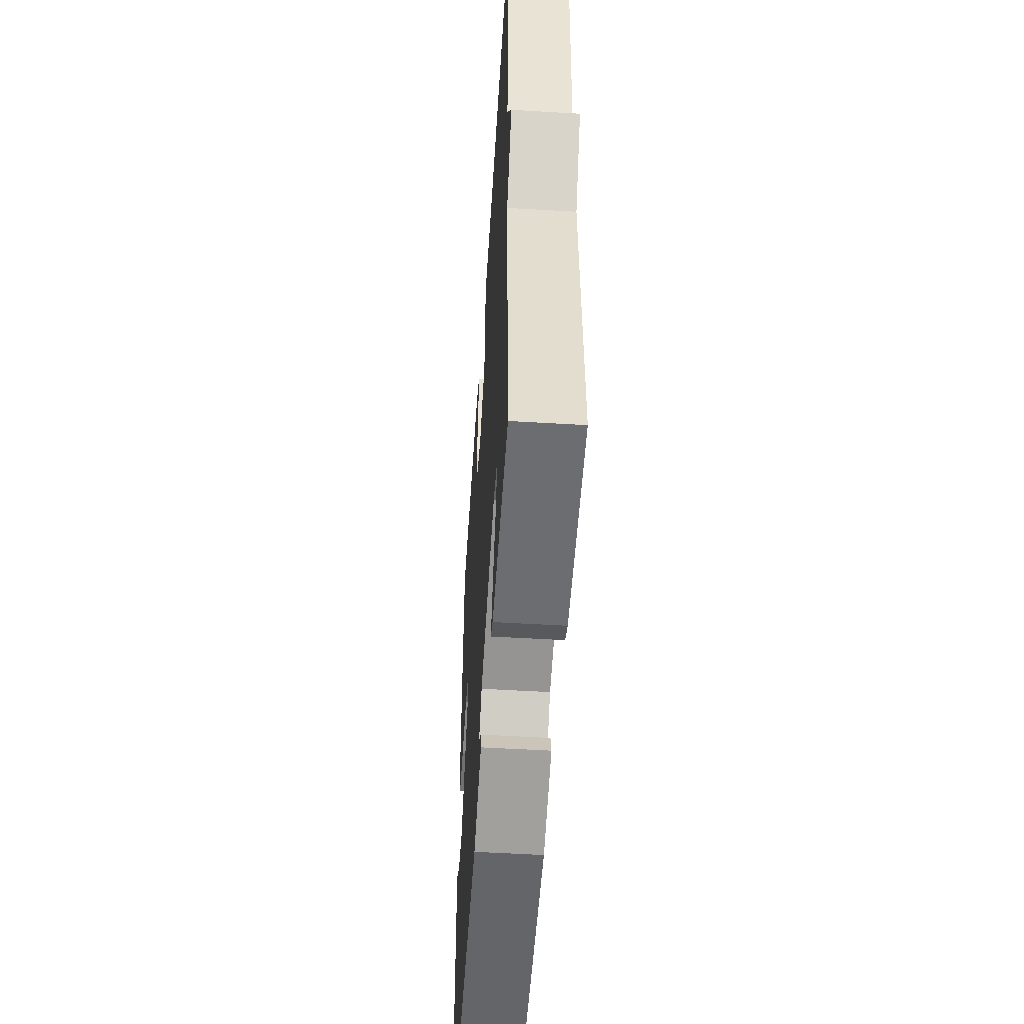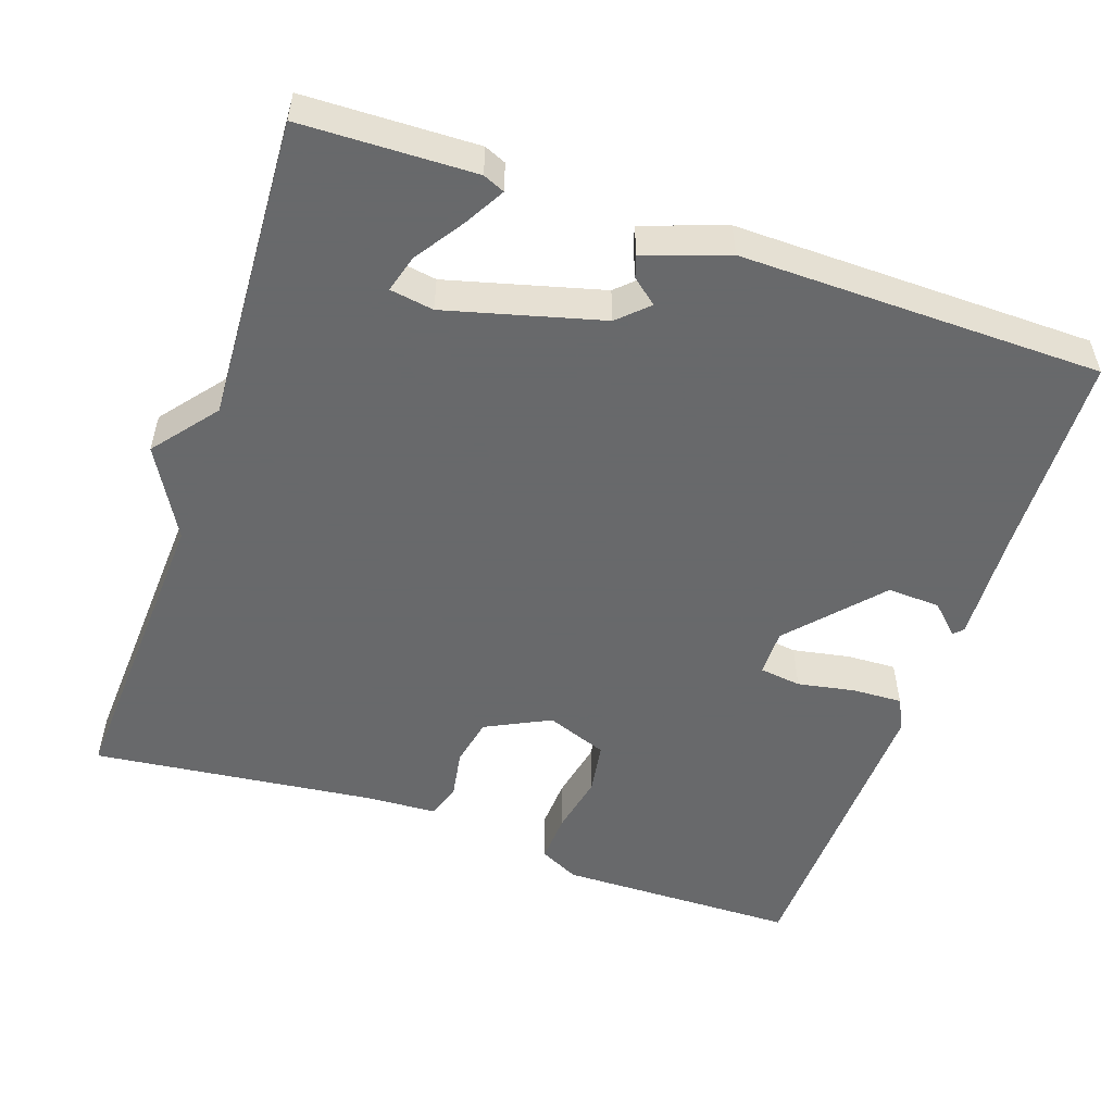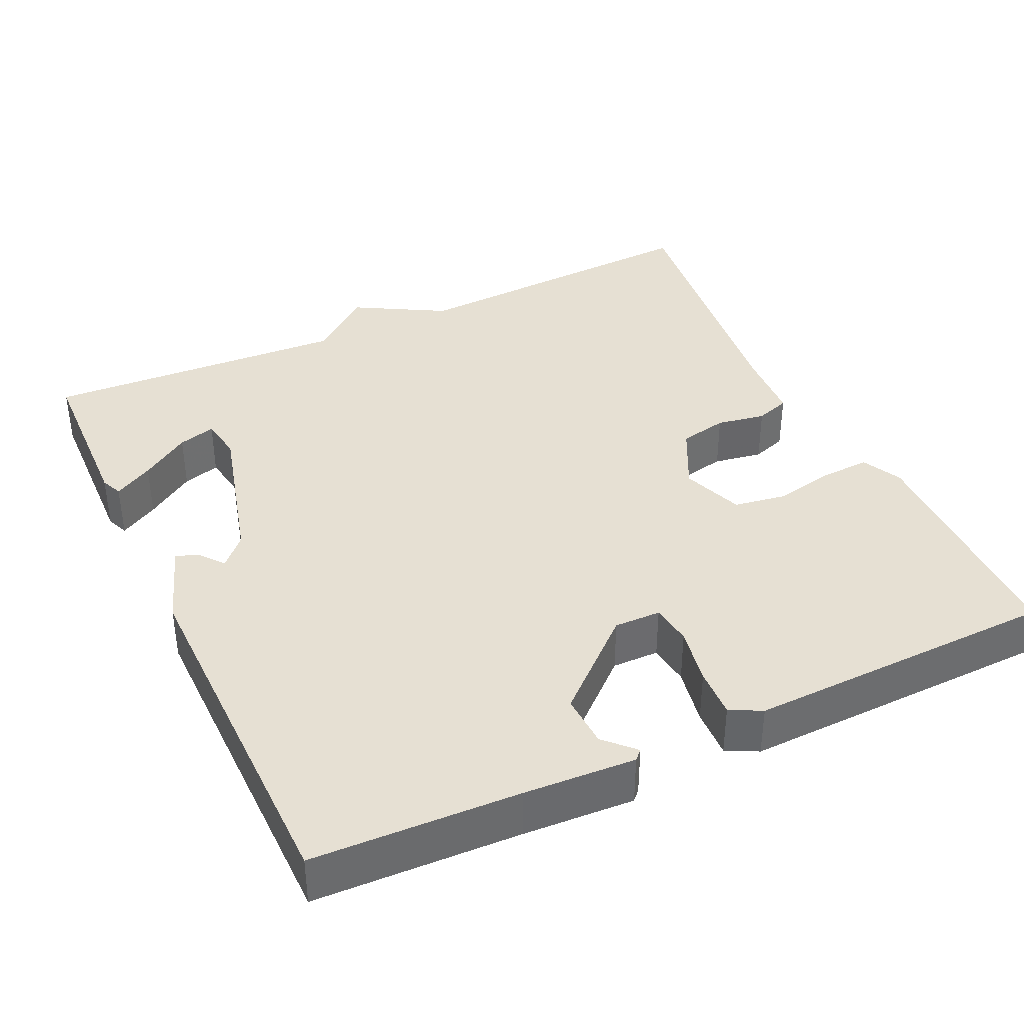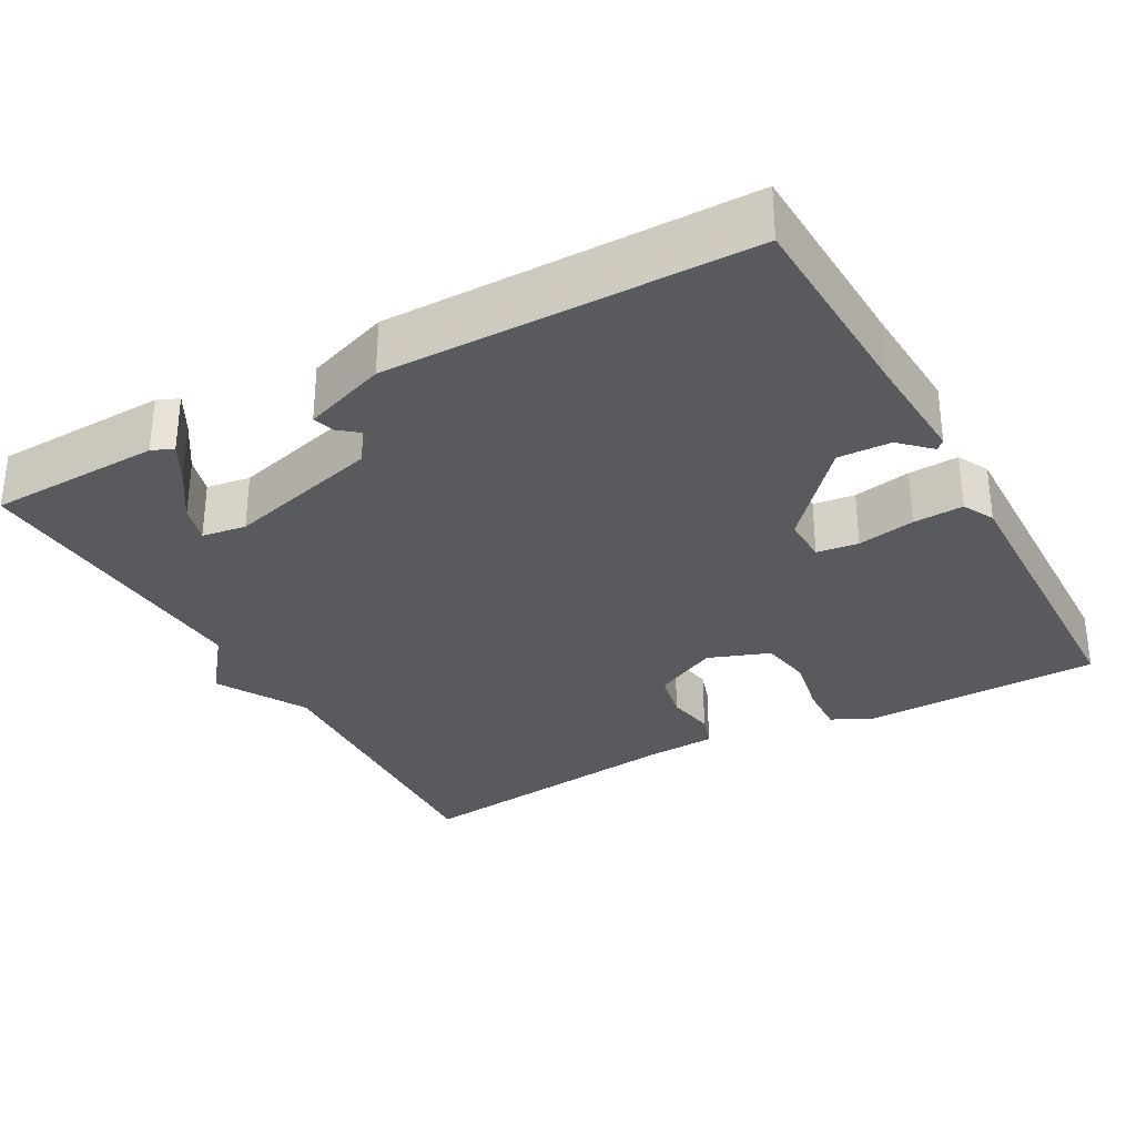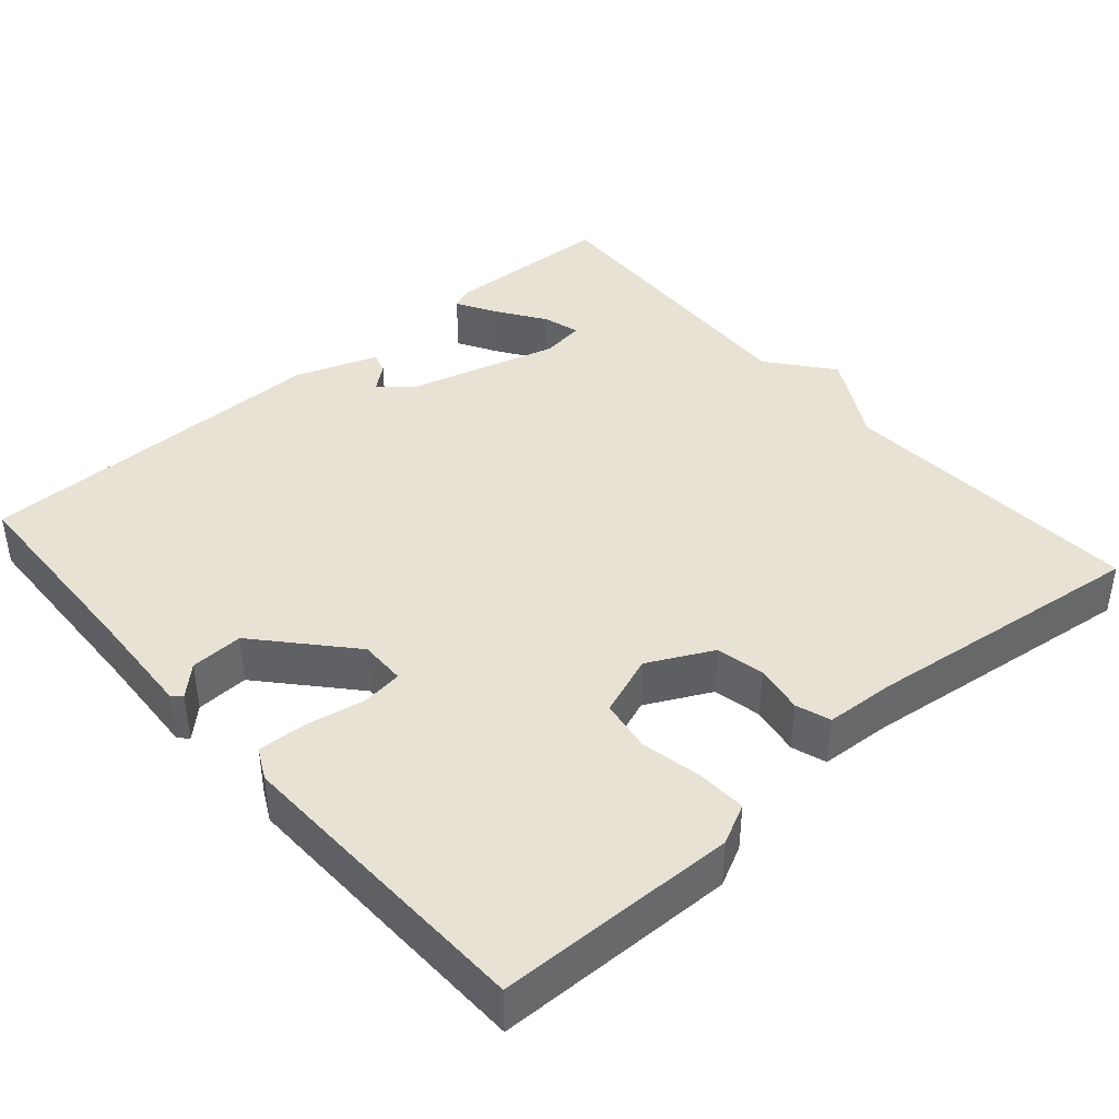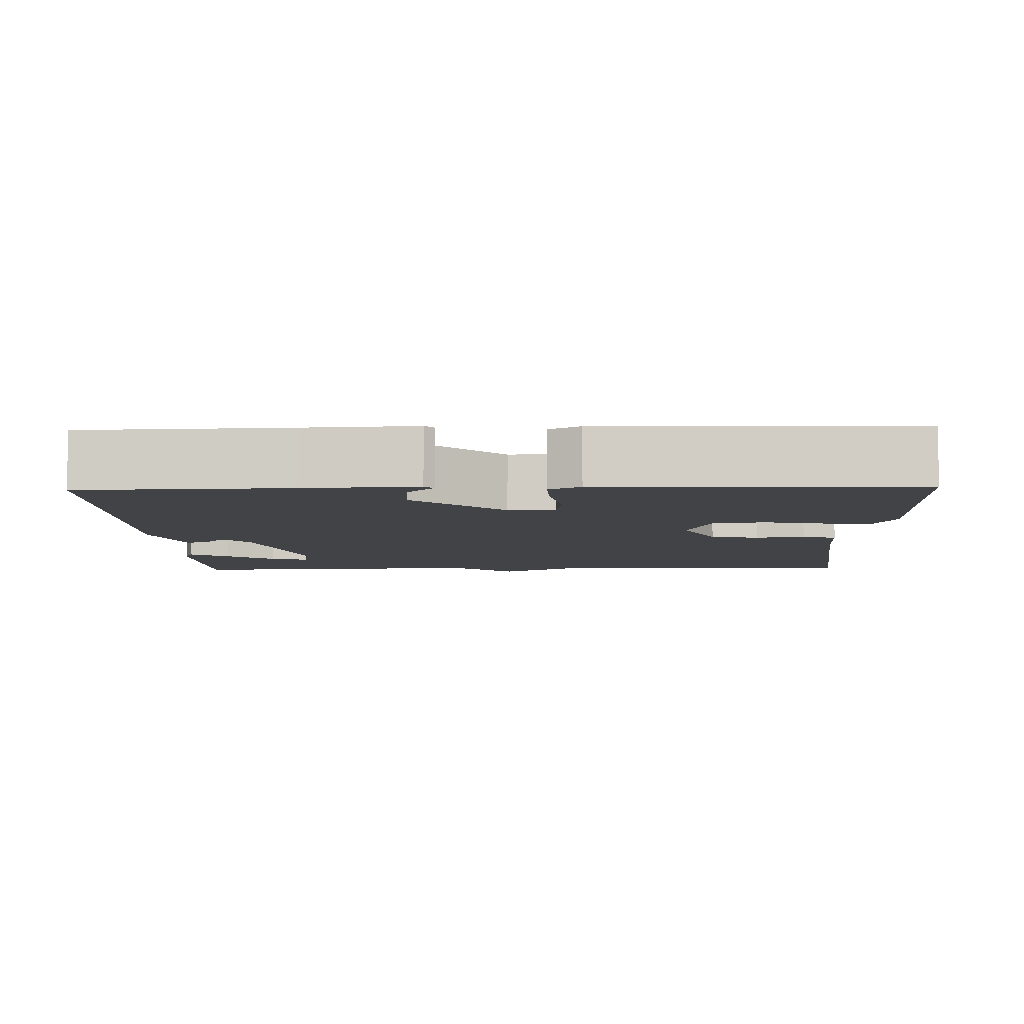
<metadata>
{"format":"obj","ext":"obj","renderer":"f3d","projection":"perspective","resolution":1024,"background":"white","views":[{"elev":-52.2,"azim":86.3,"up":"+Z"},{"elev":-52.6,"azim":160.9,"up":"+Y"},{"elev":38.4,"azim":-115.1,"up":"+Y"},{"elev":-31.2,"azim":-150.9,"up":"+Y"},{"elev":40.9,"azim":-41.1,"up":"+Y"},{"elev":-6.9,"azim":-88.4,"up":"+Y"}]}
</metadata>
<code>
v 0.5 0.07 0.5
v 0.479 0.07 0.097
v 0.545 0.07 -0.02
v 0.479 0.07 -0.103
v 0.5 0.07 -0.5
v 0.275 0.07 -0.507
v 0.247 0.07 -0.495
v 0.276 0.07 -0.444
v 0.319 0.07 -0.38
v 0.333 0.07 -0.331
v 0.276 0.07 -0.322
v 0.074 0.07 -0.376
v 0.036 0.07 -0.412
v 0.069 0.07 -0.439
v 0.078 0.07 -0.467
v -0.03 0.07 -0.505
v -0.5 0.07 -0.5
v -0.51 0.07 -0.232
v -0.518 0.07 -0.087
v -0.506 0.07 -0.075
v -0.468 0.07 -0.112
v -0.399 0.07 -0.115
v -0.295 0.07 0.002
v -0.296 0.07 0.063
v -0.35 0.07 0.07
v -0.425 0.07 0.056
v -0.49 0.07 0.053
v -0.511 0.07 0.094
v -0.5 0.07 0.5
v -0.187 0.07 0.505
v -0.135 0.07 0.479
v -0.138 0.07 0.414
v -0.154 0.07 0.335
v -0.143 0.07 0.267
v -0.063 0.07 0.237
v 0.021 0.07 0.279
v 0.034 0.07 0.342
v 0.023 0.07 0.406
v 0.038 0.07 0.451
v 0.129 0.07 0.456
v 0.5 0 0.5
v 0.479 0 0.097
v 0.545 0 -0.02
v 0.479 0 -0.103
v 0.5 0 -0.5
v 0.275 0 -0.507
v 0.247 0 -0.495
v 0.276 0 -0.444
v 0.319 0 -0.38
v 0.333 0 -0.331
v 0.276 0 -0.322
v 0.074 0 -0.376
v 0.036 0 -0.412
v 0.069 0 -0.439
v 0.078 0 -0.467
v -0.03 0 -0.505
v -0.5 0 -0.5
v -0.51 0 -0.232
v -0.518 0 -0.087
v -0.506 0 -0.075
v -0.468 0 -0.112
v -0.399 0 -0.115
v -0.295 0 0.002
v -0.296 0 0.063
v -0.35 0 0.07
v -0.425 0 0.056
v -0.49 0 0.053
v -0.511 0 0.094
v -0.5 0 0.5
v -0.187 0 0.505
v -0.135 0 0.479
v -0.138 0 0.414
v -0.154 0 0.335
v -0.143 0 0.267
v -0.063 0 0.237
v 0.021 0 0.279
v 0.034 0 0.342
v 0.023 0 0.406
v 0.038 0 0.451
v 0.129 0 0.456
f 37 38 39 40
f 40 1 2
f 37 40 2
f 36 37 2
f 2 3 4
f 36 2 4
f 35 36 4
f 34 35 4 5
f 31 32 33
f 30 31 33
f 29 30 33
f 28 29 33
f 27 28 33
f 26 27 33
f 25 26 33
f 24 25 33 34
f 23 24 34
f 18 19 20 21
f 18 21 22
f 17 18 22
f 16 17 22
f 15 16 22
f 14 15 22
f 13 14 22
f 12 13 22 23
f 7 8 9
f 6 7 9
f 5 6 9
f 5 9 10
f 34 5 10
f 11 12 23 34
f 10 11 34
f 80 79 78 77
f 42 41 80
f 42 80 77
f 42 77 76
f 44 43 42
f 44 42 76
f 44 76 75
f 45 44 75 74
f 73 72 71
f 73 71 70
f 73 70 69
f 73 69 68
f 73 68 67
f 73 67 66
f 73 66 65
f 74 73 65 64
f 74 64 63
f 61 60 59 58
f 62 61 58
f 62 58 57
f 62 57 56
f 62 56 55
f 62 55 54
f 62 54 53
f 63 62 53 52
f 49 48 47
f 49 47 46
f 49 46 45
f 50 49 45
f 50 45 74
f 74 63 52 51
f 74 51 50
f 1 41 42 2
f 2 42 43 3
f 3 43 44 4
f 4 44 45 5
f 5 45 46 6
f 6 46 47 7
f 7 47 48 8
f 8 48 49 9
f 9 49 50 10
f 10 50 51 11
f 11 51 52 12
f 12 52 53 13
f 13 53 54 14
f 14 54 55 15
f 15 55 56 16
f 16 56 57 17
f 17 57 58 18
f 18 58 59 19
f 19 59 60 20
f 20 60 61 21
f 21 61 62 22
f 22 62 63 23
f 23 63 64 24
f 24 64 65 25
f 25 65 66 26
f 26 66 67 27
f 27 67 68 28
f 28 68 69 29
f 29 69 70 30
f 30 70 71 31
f 31 71 72 32
f 32 72 73 33
f 33 73 74 34
f 34 74 75 35
f 35 75 76 36
f 36 76 77 37
f 37 77 78 38
f 38 78 79 39
f 39 79 80 40
f 40 80 41 1

</code>
